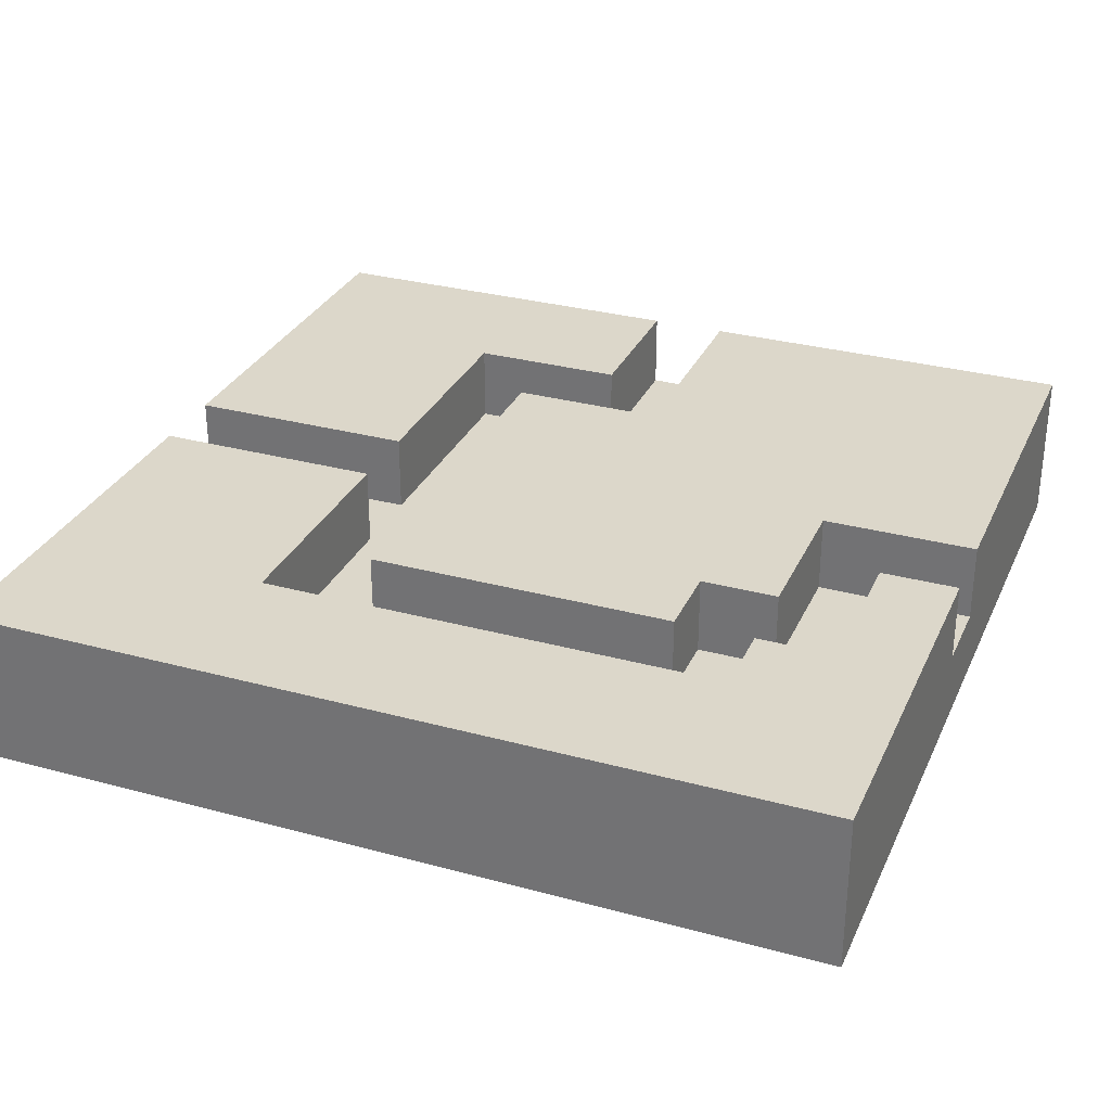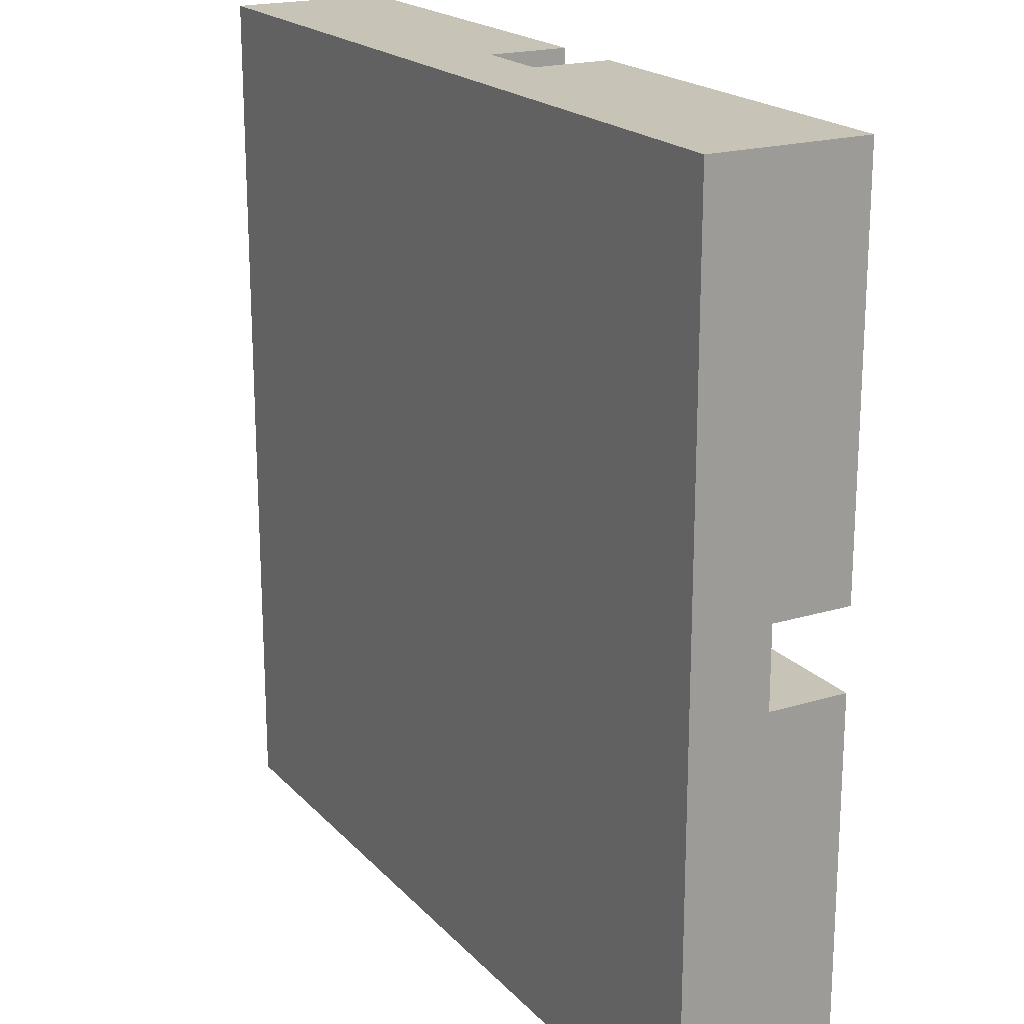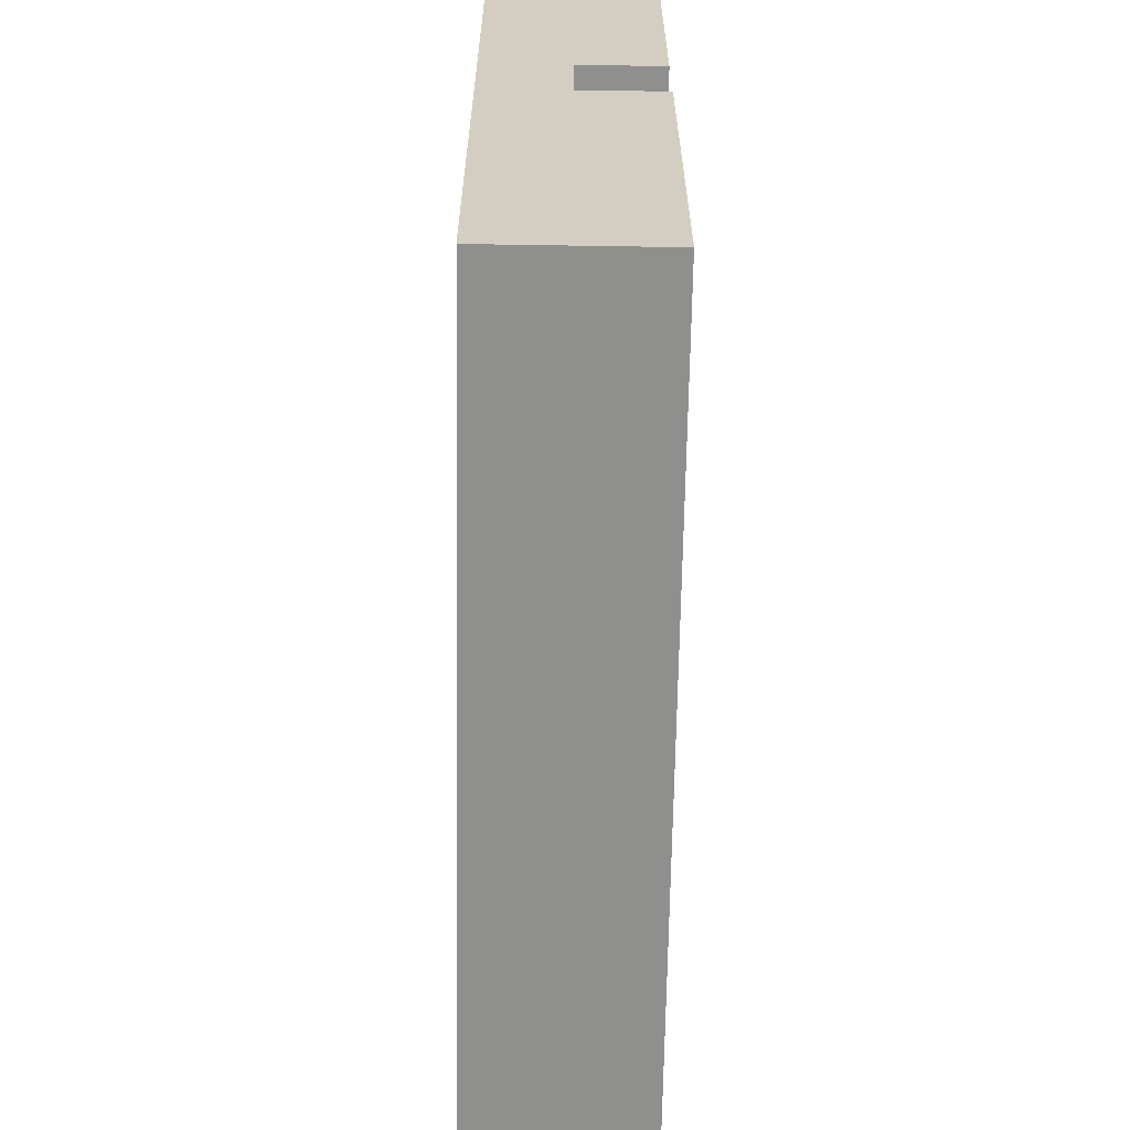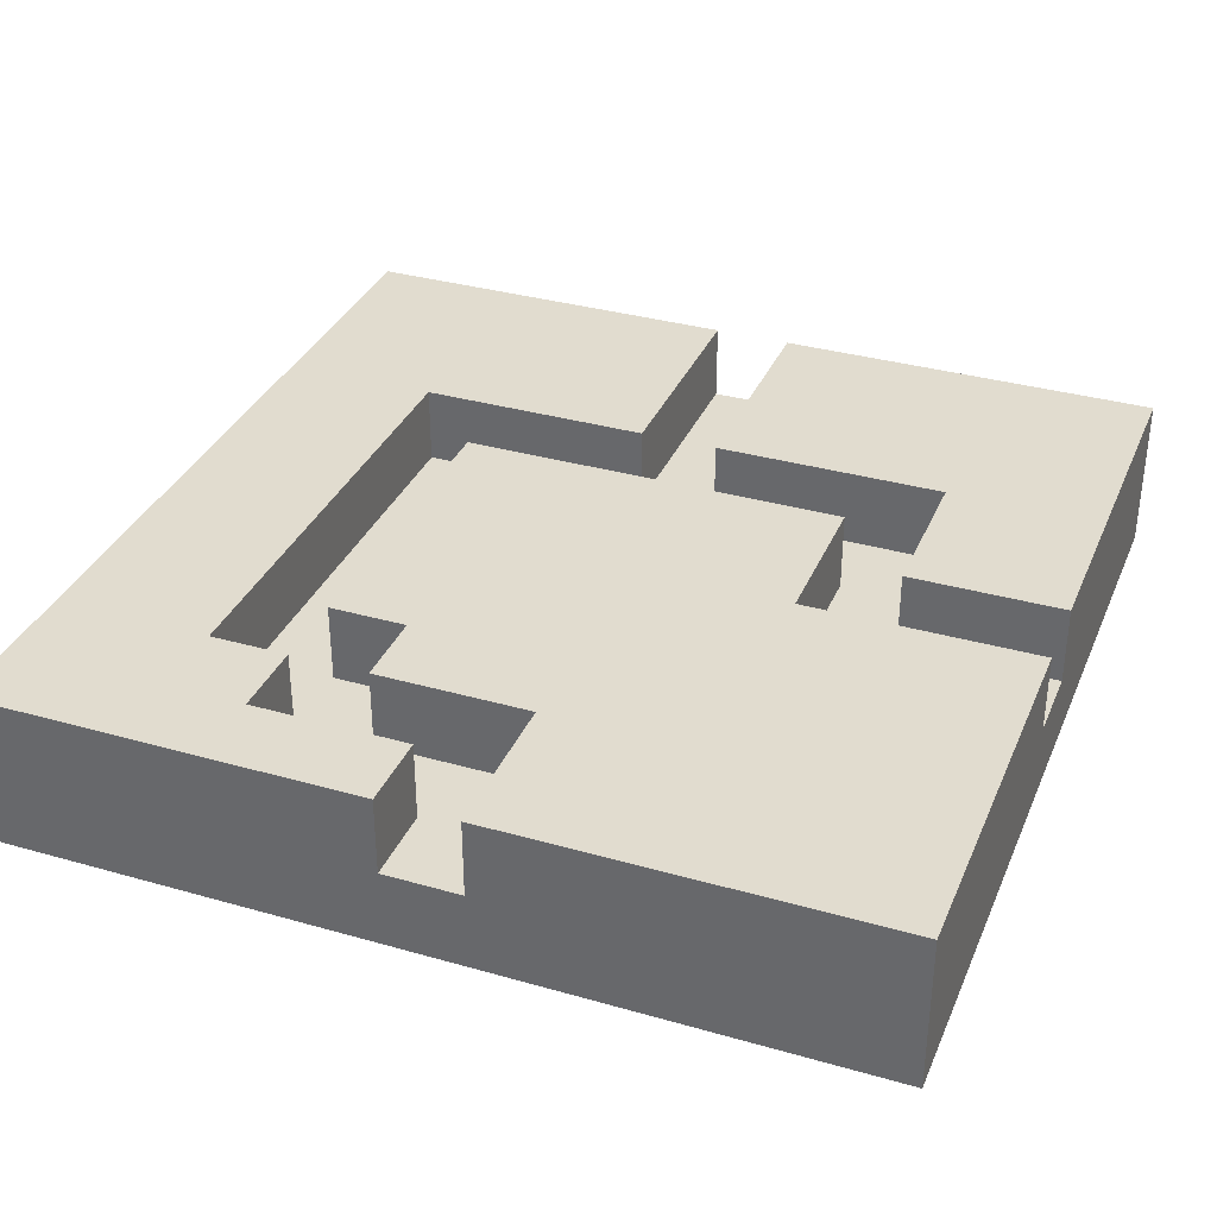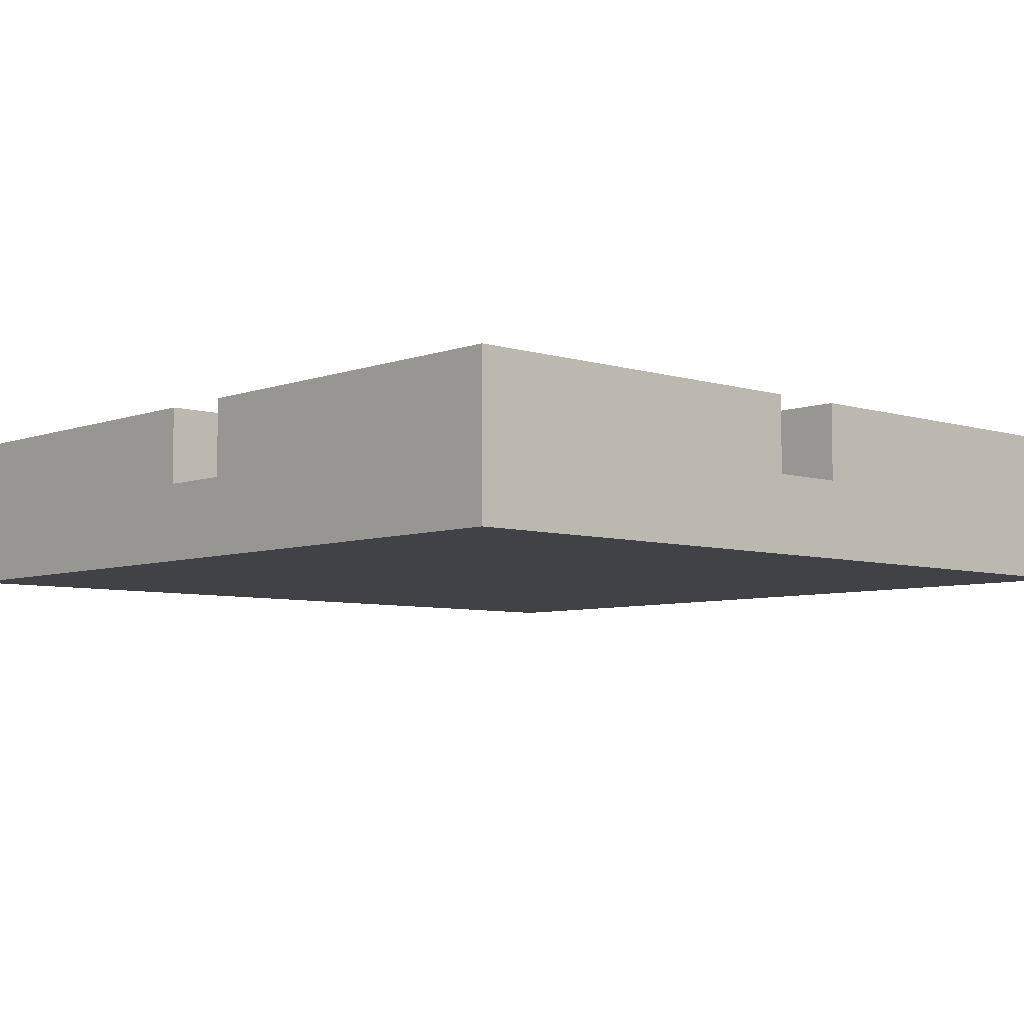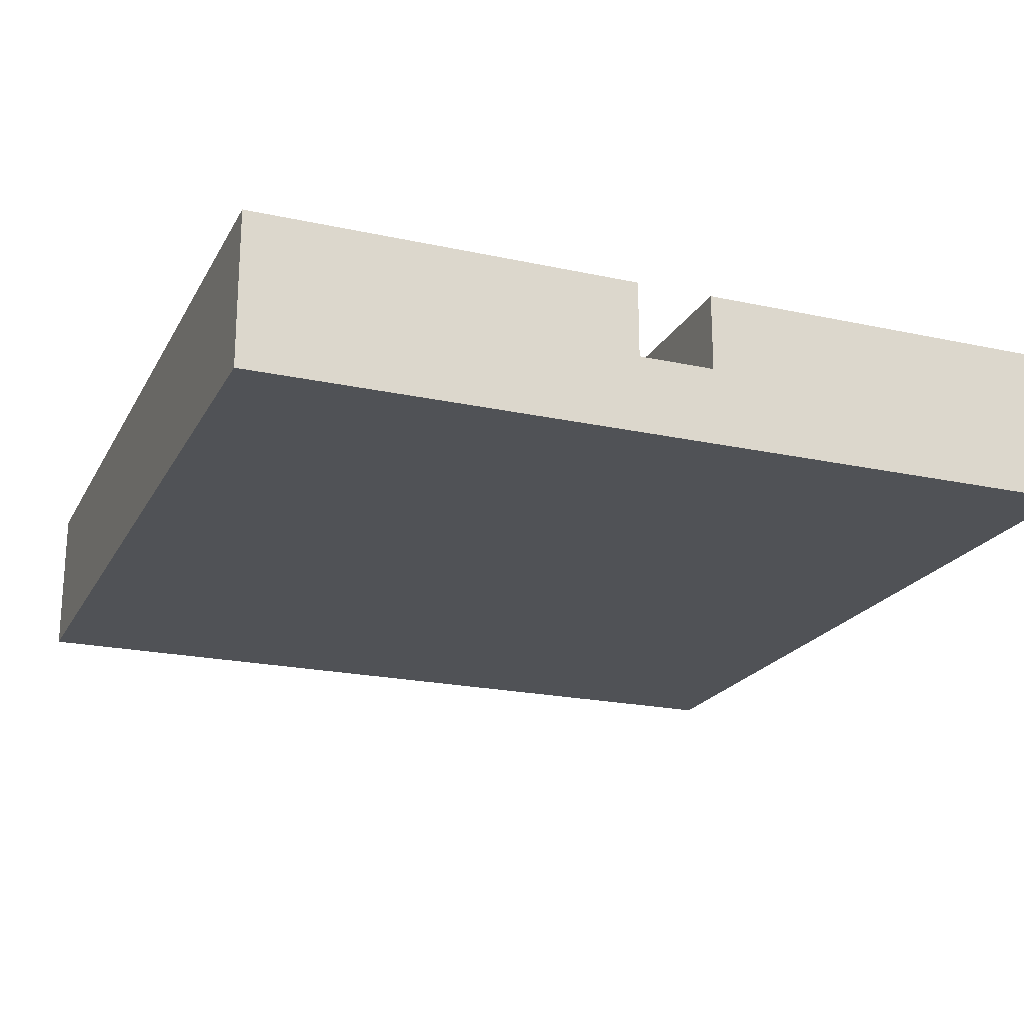
<metadata>
{"format":"obj","ext":"obj","renderer":"f3d","projection":"perspective","resolution":1024,"background":"white","views":[{"elev":30.6,"azim":-158.6,"up":"+Y"},{"elev":19.8,"azim":60.7,"up":"+Z"},{"elev":-65.2,"azim":89.1,"up":"+Z"},{"elev":34.4,"azim":-69.0,"up":"+Y"},{"elev":-6.2,"azim":47.4,"up":"+Y"},{"elev":-20.9,"azim":-111.5,"up":"+Y"}]}
</metadata>
<code>
o
v -0.55 -0.1 0.55
v -0.55 -0.1 -0.55
v -0.55 0 0.55
v -0.55 0 0.05
v -0.55 0 -0.05
v -0.55 0 -0.55
v -0.55 0.1 0.55
v -0.55 0.1 0.05
v -0.55 0.1 -0.05
v -0.55 0.1 -0.55
v -0.35 0 0.05
v -0.35 0 -0.15
v -0.35 0.1 0.05
v -0.35 0.1 -0.15
v -0.25 0 -0.15
v -0.25 0 -0.25
v -0.25 0.1 -0.15
v -0.25 0.1 -0.25
v 0.05 0 0.55
v 0.05 0 0.35
v 0.05 0.1 0.55
v 0.05 0.1 0.35
v 0.25 0 0.35
v 0.25 0 0.05
v 0.25 0 -0.05
v 0.25 0 -0.35
v 0.25 0.1 0.35
v 0.25 0.1 0.05
v 0.25 0.1 -0.05
v 0.25 0.1 -0.35
v -0.45 0 -0.05
v -0.45 0 -0.25
v -0.45 0.1 -0.05
v -0.45 0.1 -0.25
v -0.35 0 -0.25
v -0.35 0 -0.35
v -0.35 0.1 -0.25
v -0.35 0.1 -0.35
v -0.05 0 0.55
v -0.05 0 0.25
v -0.05 0.1 0.55
v -0.05 0.1 0.25
v 0.15 0 0.25
v 0.15 0 -0.25
v 0.15 0.1 0.25
v 0.15 0.1 -0.25
v 0.55 -0.1 0.55
v 0.55 -0.1 -0.55
v 0.55 0 0.55
v 0.55 0 0.05
v 0.55 0 -0.05
v 0.55 0 -0.55
v 0.55 0.1 0.55
v 0.55 0.1 0.05
v 0.55 0.1 -0.05
v 0.55 0.1 -0.55
v -0.55 -0.1 0.55
v -0.55 0 0.55
v -0.55 0.1 0.55
v -0.05 0 0.55
v -0.05 0.1 0.55
v 0.05 0 0.55
v 0.05 0.1 0.55
v 0.55 -0.1 0.55
v 0.55 0 0.55
v 0.55 0.1 0.55
v -0.05 0 0.25
v -0.05 0.1 0.25
v 0.15 0 0.25
v 0.15 0.1 0.25
v -0.55 0 -0.05
v -0.55 0.1 -0.05
v -0.45 0 -0.05
v -0.45 0.1 -0.05
v 0.25 0 -0.05
v 0.25 0.1 -0.05
v 0.55 0 -0.05
v 0.55 0.1 -0.05
v -0.45 0 -0.25
v -0.45 0.1 -0.25
v -0.35 0 -0.25
v -0.35 0.1 -0.25
v -0.35 0 -0.35
v -0.35 0.1 -0.35
v 0.25 0 -0.35
v 0.25 0.1 -0.35
v 0.05 0 0.35
v 0.05 0.1 0.35
v 0.25 0 0.35
v 0.25 0.1 0.35
v -0.55 0 0.05
v -0.55 0.1 0.05
v -0.35 0 0.05
v -0.35 0.1 0.05
v 0.25 0 0.05
v 0.25 0.1 0.05
v 0.55 0 0.05
v 0.55 0.1 0.05
v -0.35 0 -0.15
v -0.35 0.1 -0.15
v -0.25 0 -0.15
v -0.25 0.1 -0.15
v -0.25 0 -0.25
v -0.25 0.1 -0.25
v 0.15 0 -0.25
v 0.15 0.1 -0.25
v -0.55 -0.1 -0.55
v -0.55 0 -0.55
v -0.55 0.1 -0.55
v 0.55 -0.1 -0.55
v 0.55 0 -0.55
v 0.55 0.1 -0.55
v -0.55 -0.1 0.55
v 0.55 -0.1 0.55
v -0.55 -0.1 -0.55
v 0.55 -0.1 -0.55
v -0.05 0 0.55
v 0.05 0 0.55
v 0.05 0 0.35
v 0.25 0 0.35
v -0.05 0 0.25
v 0.15 0 0.25
v -0.55 0 0.05
v -0.35 0 0.05
v 0.25 0 0.05
v 0.55 0 0.05
v -0.55 0 -0.05
v -0.45 0 -0.05
v 0.25 0 -0.05
v 0.55 0 -0.05
v -0.35 0 -0.15
v -0.25 0 -0.15
v -0.45 0 -0.25
v -0.35 0 -0.25
v -0.25 0 -0.25
v 0.15 0 -0.25
v -0.35 0 -0.35
v 0.25 0 -0.35
v -0.55 0.1 0.55
v -0.05 0.1 0.55
v 0.05 0.1 0.55
v 0.55 0.1 0.55
v 0.05 0.1 0.35
v 0.25 0.1 0.35
v -0.05 0.1 0.25
v 0.15 0.1 0.25
v -0.55 0.1 0.05
v -0.35 0.1 0.05
v 0.25 0.1 0.05
v 0.55 0.1 0.05
v -0.55 0.1 -0.05
v -0.45 0.1 -0.05
v 0.25 0.1 -0.05
v 0.55 0.1 -0.05
v -0.35 0.1 -0.15
v -0.25 0.1 -0.15
v -0.45 0.1 -0.25
v -0.35 0.1 -0.25
v -0.25 0.1 -0.25
v 0.15 0.1 -0.25
v -0.35 0.1 -0.35
v 0.25 0.1 -0.35
v -0.55 0.1 -0.55
v 0.55 0.1 -0.55
f 3 2 1
f 4 2 3
f 5 2 4
f 6 2 5
f 7 4 3
f 8 4 7
f 9 6 5
f 10 6 9
f 13 12 11
f 14 12 13
f 17 16 15
f 18 16 17
f 21 20 19
f 22 20 21
f 27 24 23
f 28 24 27
f 29 26 25
f 30 26 29
f 31 32 33
f 33 32 34
f 35 36 37
f 37 36 38
f 39 40 41
f 41 40 42
f 43 44 45
f 45 44 46
f 47 48 49
f 49 48 50
f 50 48 51
f 51 48 52
f 49 50 53
f 53 50 54
f 51 52 55
f 55 52 56
f 60 58 57
f 60 59 58
f 61 59 60
f 62 60 57
f 64 62 57
f 65 63 62
f 65 62 64
f 66 63 65
f 69 68 67
f 70 68 69
f 73 72 71
f 74 72 73
f 77 76 75
f 78 76 77
f 81 80 79
f 82 80 81
f 85 84 83
f 86 84 85
f 87 88 89
f 89 88 90
f 91 92 93
f 93 92 94
f 95 96 97
f 97 96 98
f 99 100 101
f 101 100 102
f 103 104 105
f 105 104 106
f 107 108 110
f 108 109 111
f 110 108 111
f 111 109 112
f 115 114 113
f 116 114 115
f 117 118 119
f 117 119 121
f 119 120 121
f 121 120 122
f 122 120 125
f 123 124 127
f 127 124 128
f 125 126 129
f 122 125 129
f 129 126 130
f 128 124 131
f 128 131 133
f 131 132 133
f 133 132 134
f 134 132 135
f 122 129 136
f 134 135 137
f 135 136 137
f 136 129 138
f 137 136 138
f 141 142 143
f 143 142 144
f 139 140 145
f 139 145 147
f 145 146 147
f 147 146 148
f 144 142 149
f 149 142 150
f 148 146 155
f 155 146 156
f 151 152 157
f 156 146 159
f 159 146 160
f 157 158 161
f 153 154 162
f 157 161 163
f 161 162 163
f 151 157 163
f 162 154 164
f 163 162 164

</code>
